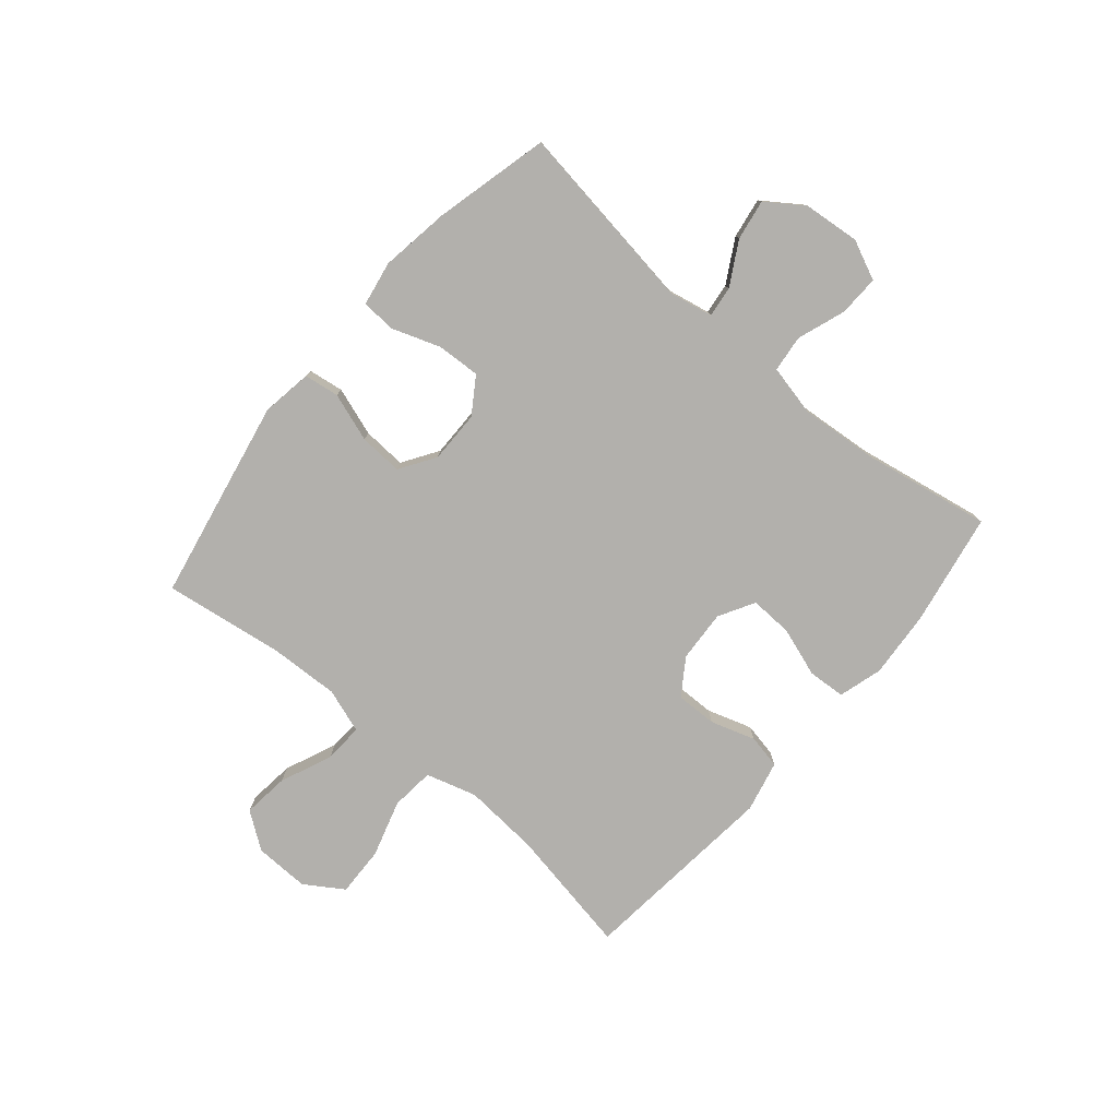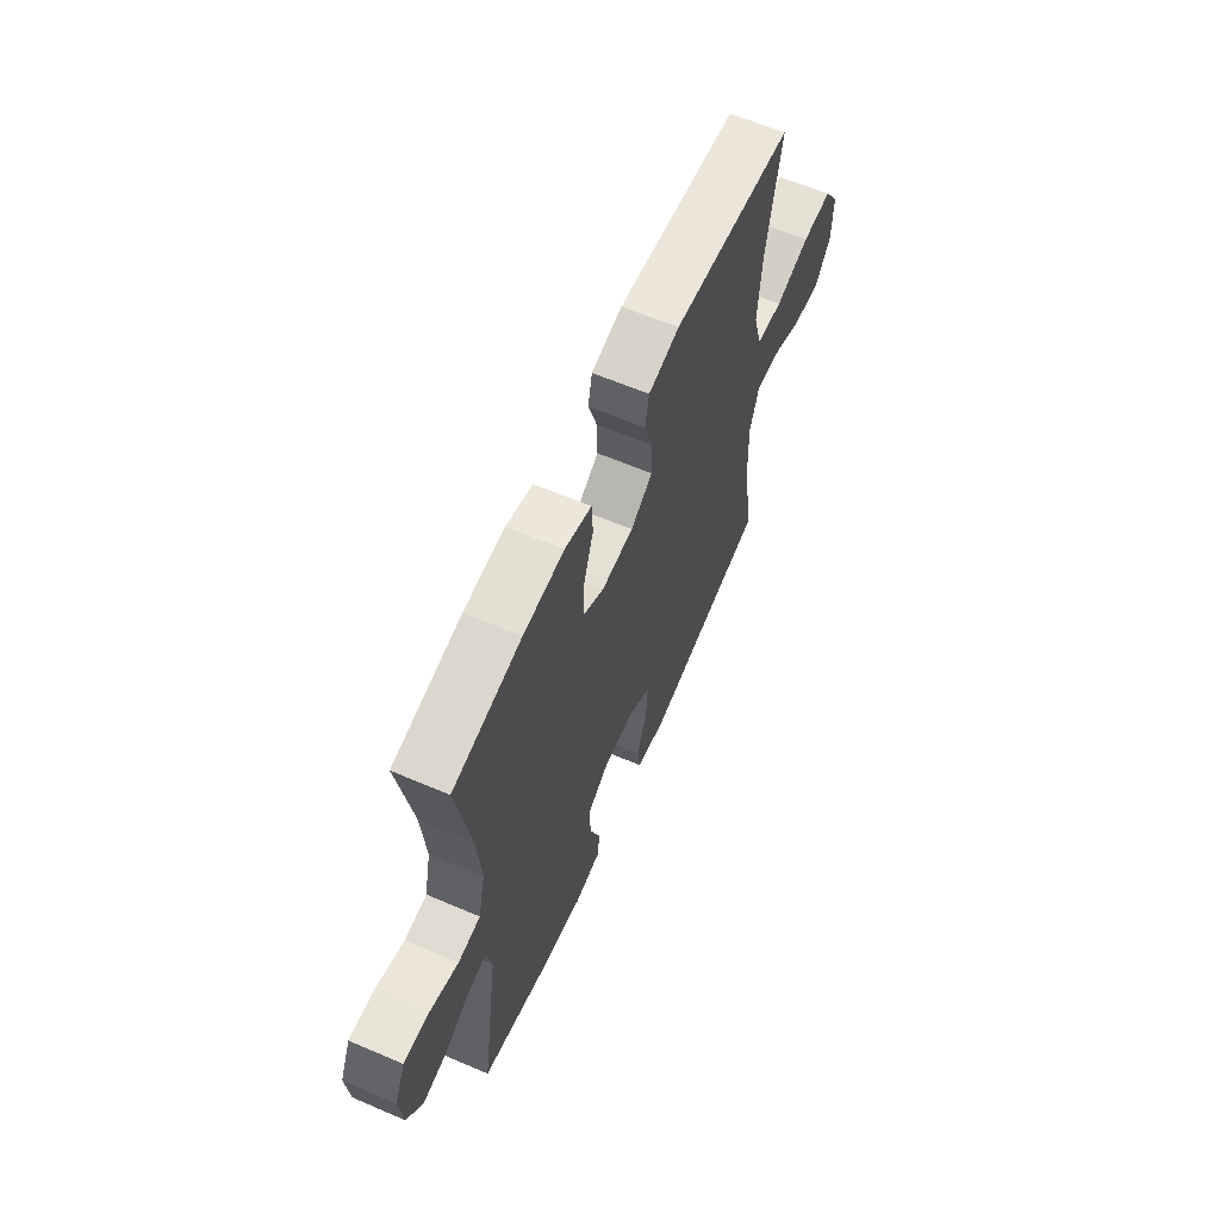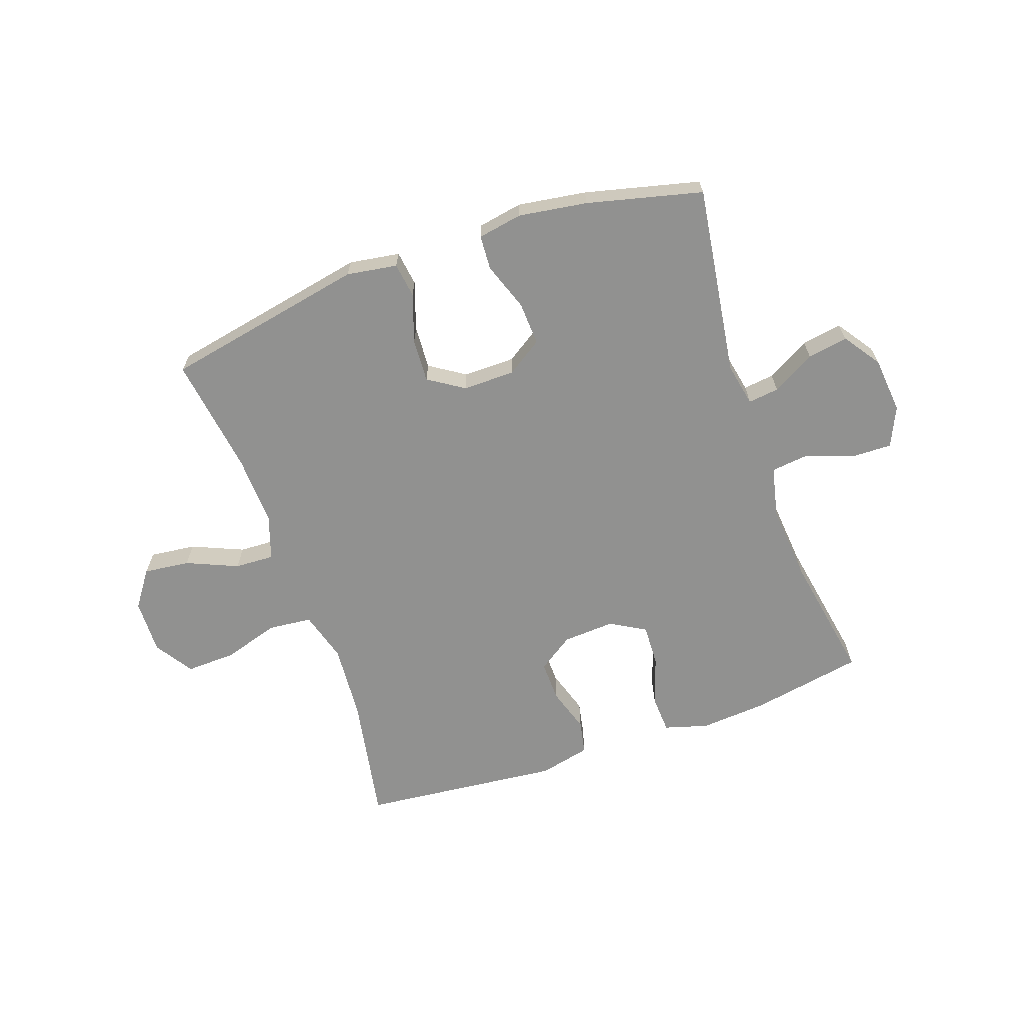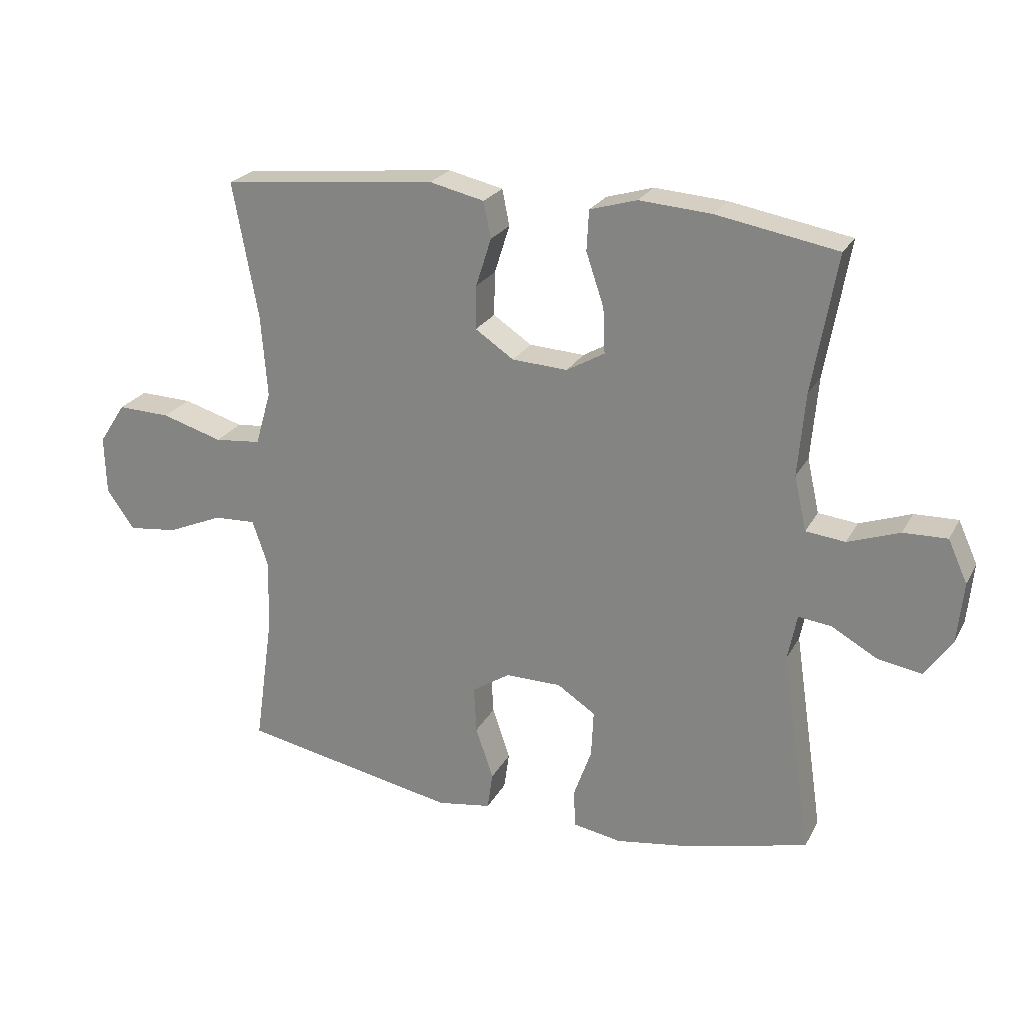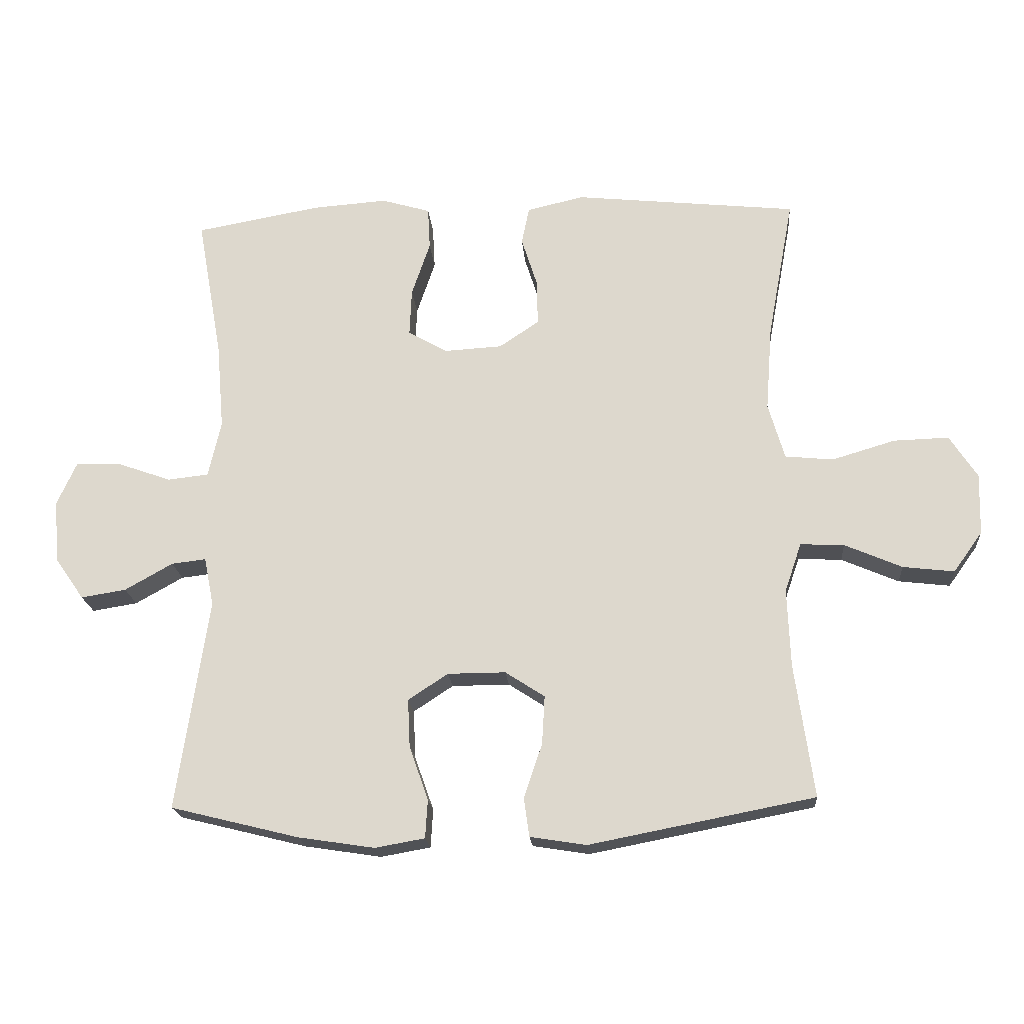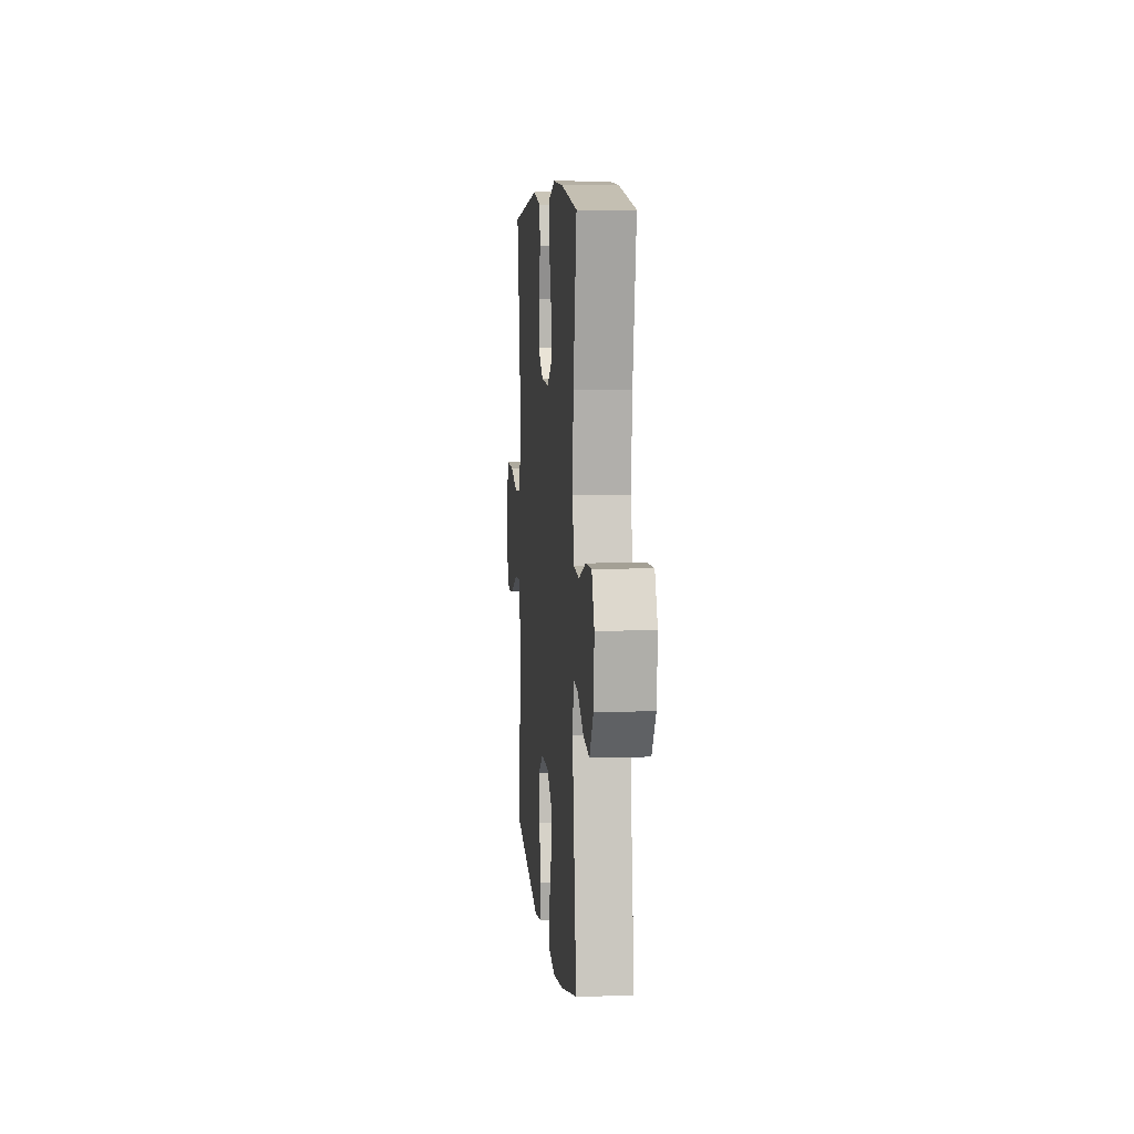
<metadata>
{"format":"obj","ext":"obj","renderer":"f3d","projection":"perspective","resolution":1024,"background":"white","views":[{"elev":-78.6,"azim":-130.2,"up":"+Y"},{"elev":62.3,"azim":-66.5,"up":"+Z"},{"elev":-65.9,"azim":-160.6,"up":"+Y"},{"elev":23.7,"azim":-157.8,"up":"+Z"},{"elev":-19.4,"azim":4.5,"up":"+Z"},{"elev":7.4,"azim":-95.3,"up":"+Z"}]}
</metadata>
<code>
o path5918
v 0.4619 0.0375 -0.2793
v 0.4572 0.0375 -0.1562
v 0.4834 0.0375 -0.07925
v 0.5524 0.0375 -0.08255
v 0.6422 0.0375 -0.1213
v 0.7228 0.0375 -0.1307
v 0.7682 0.0375 -0.06731
v 0.7708 0.0375 0.02856
v 0.7273 0.0375 0.09542
v 0.6409 0.0375 0.09268
v 0.5416 0.0375 0.06319
v 0.466 0.0375 0.07068
v 0.4404 0.0375 0.159
v 0.4506 0.0375 0.2924
v 0.4915 0.0375 0.5144
v 0.1412 0.0375 0.551
v 0.0519 0.0375 0.5305
v 0.04014 0.0375 0.4717
v 0.06494 0.0375 0.3935
v 0.0663 0.0375 0.3221
v 0.003558 0.0375 0.2802
v -0.08672 0.0375 0.275
v -0.1487 0.0375 0.3104
v -0.1455 0.0375 0.3841
v -0.1165 0.0375 0.4699
v -0.1201 0.0375 0.5356
v -0.1964 0.0375 0.5581
v -0.3139 0.0375 0.5495
v -0.5104 0.0375 0.5144
v -0.4708 0.0375 0.2905
v -0.4593 0.0375 0.156
v -0.4793 0.0375 0.06724
v -0.5435 0.0375 0.0601
v -0.6278 0.0375 0.08998
v -0.699 0.0375 0.09209
v -0.7303 0.0375 0.02298
v -0.7208 0.0375 -0.07536
v -0.6762 0.0375 -0.1396
v -0.6053 0.0375 -0.1282
v -0.5302 0.0375 -0.08596
v -0.4762 0.0375 -0.07949
v -0.4611 0.0375 -0.1551
v -0.5104 0.0375 -0.4873
v -0.3094 0.0375 -0.537
v -0.1893 0.0375 -0.5553
v -0.1112 0.0375 -0.5416
v -0.1076 0.0375 -0.4813
v -0.1373 0.0375 -0.3972
v -0.1409 0.0375 -0.3213
v -0.07835 0.0375 -0.2803
v 0.01261 0.0375 -0.2798
v 0.07462 0.0375 -0.3202
v 0.07024 0.0375 -0.3962
v 0.04143 0.0375 -0.481
v 0.05003 0.0375 -0.5419
v 0.1384 0.0375 -0.5558
v 0.4915 0.0375 -0.4873
v 0.4619 -0.0375 -0.2793
v 0.4572 -0.0375 -0.1562
v 0.4834 -0.0375 -0.07925
v 0.5524 -0.0375 -0.08255
v 0.6422 -0.0375 -0.1213
v 0.7228 -0.0375 -0.1307
v 0.7682 -0.0375 -0.06731
v 0.7708 -0.0375 0.02856
v 0.7273 -0.0375 0.09542
v 0.6409 -0.0375 0.09268
v 0.5416 -0.0375 0.06319
v 0.466 -0.0375 0.07068
v 0.4404 -0.0375 0.159
v 0.4506 -0.0375 0.2924
v 0.4915 -0.0375 0.5144
v 0.1412 -0.0375 0.551
v 0.0519 -0.0375 0.5305
v 0.04014 -0.0375 0.4717
v 0.06494 -0.0375 0.3935
v 0.0663 -0.0375 0.3221
v 0.003558 -0.0375 0.2802
v -0.08672 -0.0375 0.275
v -0.1487 -0.0375 0.3104
v -0.1455 -0.0375 0.3841
v -0.1165 -0.0375 0.4699
v -0.1201 -0.0375 0.5356
v -0.1964 -0.0375 0.5581
v -0.3139 -0.0375 0.5495
v -0.5104 -0.0375 0.5144
v -0.4708 -0.0375 0.2905
v -0.4593 -0.0375 0.156
v -0.4793 -0.0375 0.06724
v -0.5435 -0.0375 0.0601
v -0.6278 -0.0375 0.08998
v -0.699 -0.0375 0.09209
v -0.7303 -0.0375 0.02298
v -0.7208 -0.0375 -0.07536
v -0.6762 -0.0375 -0.1396
v -0.6053 -0.0375 -0.1282
v -0.5302 -0.0375 -0.08596
v -0.4762 -0.0375 -0.07949
v -0.4611 -0.0375 -0.1551
v -0.5104 -0.0375 -0.4873
v -0.3094 -0.0375 -0.537
v -0.1893 -0.0375 -0.5553
v -0.1112 -0.0375 -0.5416
v -0.1076 -0.0375 -0.4813
v -0.1373 -0.0375 -0.3972
v -0.1409 -0.0375 -0.3213
v -0.07835 -0.0375 -0.2803
v 0.01261 -0.0375 -0.2798
v 0.07462 -0.0375 -0.3202
v 0.07024 -0.0375 -0.3962
v 0.04143 -0.0375 -0.481
v 0.05003 -0.0375 -0.5419
v 0.1384 -0.0375 -0.5558
v 0.4915 -0.0375 -0.4873
v 0.05003 0.0375 -0.5419
v 0.05003 0.0375 -0.5419
v 0.1384 0.0375 -0.5558
v -0.3094 0.0375 -0.537
v -0.1893 0.0375 -0.5553
v -0.1112 0.0375 -0.5416
v -0.1112 0.0375 -0.5416
v 0.04143 0.0375 -0.481
v -0.1076 0.0375 -0.4813
v -0.5104 0.0375 -0.4873
v -0.5104 0.0375 -0.4873
v 0.4915 0.0375 -0.4873
v 0.4915 0.0375 -0.4873
v -0.1373 0.0375 -0.3972
v 0.07024 0.0375 -0.3962
v -0.1409 0.0375 -0.3213
v 0.07462 0.0375 -0.3202
v 0.07462 0.0375 -0.3202
v 0.4619 0.0375 -0.2793
v -0.07835 0.0375 -0.2803
v 0.01261 0.0375 -0.2798
v 0.4572 0.0375 -0.1562
v -0.4611 0.0375 -0.1551
v 0.4834 0.0375 -0.07925
v 0.4834 0.0375 -0.07925
v -0.4762 0.0375 -0.07949
v -0.4762 0.0375 -0.07949
v -0.7208 0.0375 -0.07536
v -0.6762 0.0375 -0.1396
v -0.6762 0.0375 -0.1396
v -0.6053 0.0375 -0.1282
v 0.6422 0.0375 -0.1213
v 0.7228 0.0375 -0.1307
v 0.7228 0.0375 -0.1307
v 0.7682 0.0375 -0.06731
v -0.5302 0.0375 -0.08596
v 0.5524 0.0375 -0.08255
v -0.7303 0.0375 0.02298
v 0.7708 0.0375 0.02856
v -0.699 0.0375 0.09209
v -0.699 0.0375 0.09209
v 0.7273 0.0375 0.09542
v -0.6278 0.0375 0.08998
v -0.5435 0.0375 0.0601
v -0.4793 0.0375 0.06724
v -0.4793 0.0375 0.06724
v 0.5416 0.0375 0.06319
v 0.466 0.0375 0.07068
v 0.466 0.0375 0.07068
v 0.6409 0.0375 0.09268
v -0.4593 0.0375 0.156
v 0.4404 0.0375 0.159
v -0.4708 0.0375 0.2905
v 0.4506 0.0375 0.2924
v -0.08672 0.0375 0.275
v -0.1487 0.0375 0.3104
v -0.1487 0.0375 0.3104
v 0.003558 0.0375 0.2802
v 0.0663 0.0375 0.3221
v -0.1455 0.0375 0.3841
v 0.06494 0.0375 0.3935
v -0.1165 0.0375 0.4699
v 0.04014 0.0375 0.4717
v -0.5104 0.0375 0.5144
v -0.5104 0.0375 0.5144
v -0.1201 0.0375 0.5356
v -0.1201 0.0375 0.5356
v 0.0519 0.0375 0.5305
v 0.0519 0.0375 0.5305
v 0.4915 0.0375 0.5144
v 0.4915 0.0375 0.5144
v 0.1412 0.0375 0.551
v -0.3139 0.0375 0.5495
v -0.1964 0.0375 0.5581
v 0.05003 -0.0375 -0.5419
v 0.05003 -0.0375 -0.5419
v 0.1384 -0.0375 -0.5558
v -0.3094 -0.0375 -0.537
v -0.1893 -0.0375 -0.5553
v -0.1112 -0.0375 -0.5416
v -0.1112 -0.0375 -0.5416
v 0.04143 -0.0375 -0.481
v -0.1076 -0.0375 -0.4813
v -0.5104 -0.0375 -0.4873
v -0.5104 -0.0375 -0.4873
v 0.4915 -0.0375 -0.4873
v 0.4915 -0.0375 -0.4873
v -0.1373 -0.0375 -0.3972
v 0.07024 -0.0375 -0.3962
v -0.1409 -0.0375 -0.3213
v 0.07462 -0.0375 -0.3202
v 0.07462 -0.0375 -0.3202
v 0.4619 -0.0375 -0.2793
v -0.07835 -0.0375 -0.2803
v 0.01261 -0.0375 -0.2798
v 0.4572 -0.0375 -0.1562
v -0.4611 -0.0375 -0.1551
v 0.4834 -0.0375 -0.07925
v 0.4834 -0.0375 -0.07925
v -0.4762 -0.0375 -0.07949
v -0.4762 -0.0375 -0.07949
v -0.7208 -0.0375 -0.07536
v -0.6762 -0.0375 -0.1396
v -0.6762 -0.0375 -0.1396
v -0.6053 -0.0375 -0.1282
v 0.6422 -0.0375 -0.1213
v 0.7228 -0.0375 -0.1307
v 0.7228 -0.0375 -0.1307
v 0.7682 -0.0375 -0.06731
v -0.5302 -0.0375 -0.08596
v 0.5524 -0.0375 -0.08255
v -0.7303 -0.0375 0.02298
v 0.7708 -0.0375 0.02856
v -0.699 -0.0375 0.09209
v -0.699 -0.0375 0.09209
v 0.7273 -0.0375 0.09542
v -0.6278 -0.0375 0.08998
v -0.5435 -0.0375 0.0601
v -0.4793 -0.0375 0.06724
v -0.4793 -0.0375 0.06724
v 0.5416 -0.0375 0.06319
v 0.466 -0.0375 0.07068
v 0.466 -0.0375 0.07068
v 0.6409 -0.0375 0.09268
v -0.4593 -0.0375 0.156
v 0.4404 -0.0375 0.159
v -0.4708 -0.0375 0.2905
v 0.4506 -0.0375 0.2924
v -0.08672 -0.0375 0.275
v -0.1487 -0.0375 0.3104
v -0.1487 -0.0375 0.3104
v 0.003558 -0.0375 0.2802
v 0.0663 -0.0375 0.3221
v -0.1455 -0.0375 0.3841
v 0.06494 -0.0375 0.3935
v -0.1165 -0.0375 0.4699
v 0.04014 -0.0375 0.4717
v -0.5104 -0.0375 0.5144
v -0.5104 -0.0375 0.5144
v -0.1201 -0.0375 0.5356
v -0.1201 -0.0375 0.5356
v 0.0519 -0.0375 0.5305
v 0.0519 -0.0375 0.5305
v 0.4915 -0.0375 0.5144
v 0.4915 -0.0375 0.5144
v 0.1412 -0.0375 0.551
v -0.3139 -0.0375 0.5495
v -0.1964 -0.0375 0.5581
f 231 219 232
f 208 211 204
f 212 225 235
f 192 204 211
f 236 210 212
f 192 211 198
f 228 226 231
f 236 246 209
f 250 262 248
f 254 262 250
f 191 196 189
f 220 223 227
f 210 209 205
f 211 208 214
f 193 202 192
f 232 214 233
f 243 209 246
f 239 244 241
f 249 260 251
f 207 191 200
f 191 203 196
f 244 239 243
f 220 238 225
f 261 248 262
f 219 231 216
f 242 247 240
f 241 244 248
f 205 203 207
f 241 248 261
f 197 193 194
f 224 232 219
f 240 246 236
f 236 209 210
f 238 220 227
f 238 227 230
f 233 214 243
f 252 241 261
f 243 208 209
f 210 205 207
f 243 239 233
f 204 192 202
f 242 249 247
f 260 249 242
f 247 246 240
f 236 212 235
f 232 224 214
f 207 203 191
f 223 220 221
f 251 260 256
f 202 193 197
f 235 225 238
f 226 216 231
f 219 216 217
f 260 242 258
f 243 214 208
f 116 56 113 190
f 44 45 102 101
f 45 121 195 102
f 54 55 112 111
f 46 47 104 103
f 125 44 101 199
f 56 127 201 113
f 47 48 105 104
f 53 54 111 110
f 48 49 106 105
f 132 53 110 206
f 57 1 58 114
f 49 50 107 106
f 51 52 109 108
f 50 51 108 107
f 1 2 59 58
f 42 43 100 99
f 2 139 213 59
f 141 42 99 215
f 37 144 218 94
f 38 39 96 95
f 5 148 222 62
f 6 7 64 63
f 39 40 97 96
f 4 5 62 61
f 40 41 98 97
f 3 4 61 60
f 36 37 94 93
f 7 8 65 64
f 155 36 93 229
f 8 9 66 65
f 34 35 92 91
f 33 34 91 90
f 160 33 90 234
f 11 163 237 68
f 10 11 68 67
f 9 10 67 66
f 31 32 89 88
f 12 13 70 69
f 30 31 88 87
f 13 14 71 70
f 22 171 245 79
f 21 22 79 78
f 20 21 78 77
f 23 24 81 80
f 19 20 77 76
f 24 25 82 81
f 18 19 76 75
f 179 30 87 253
f 25 181 255 82
f 183 18 75 257
f 14 185 259 71
f 16 17 74 73
f 15 16 73 72
f 28 29 86 85
f 27 28 85 84
f 26 27 84 83
f 157 158 145
f 134 130 137
f 138 161 151
f 118 137 130
f 162 138 136
f 118 124 137
f 154 157 152
f 162 135 172
f 176 174 188
f 180 176 188
f 117 115 122
f 146 153 149
f 136 131 135
f 137 140 134
f 119 118 128
f 158 159 140
f 169 172 135
f 165 167 170
f 175 177 186
f 133 126 117
f 117 122 129
f 170 169 165
f 146 151 164
f 187 188 174
f 145 142 157
f 168 166 173
f 167 174 170
f 131 133 129
f 167 187 174
f 123 120 119
f 150 145 158
f 166 162 172
f 162 136 135
f 164 153 146
f 164 156 153
f 159 169 140
f 178 187 167
f 169 135 134
f 136 133 131
f 169 159 165
f 130 128 118
f 168 173 175
f 186 168 175
f 173 166 172
f 162 161 138
f 158 140 150
f 133 117 129
f 149 147 146
f 177 182 186
f 128 123 119
f 161 164 151
f 152 157 142
f 145 143 142
f 186 184 168
f 169 134 140

</code>
